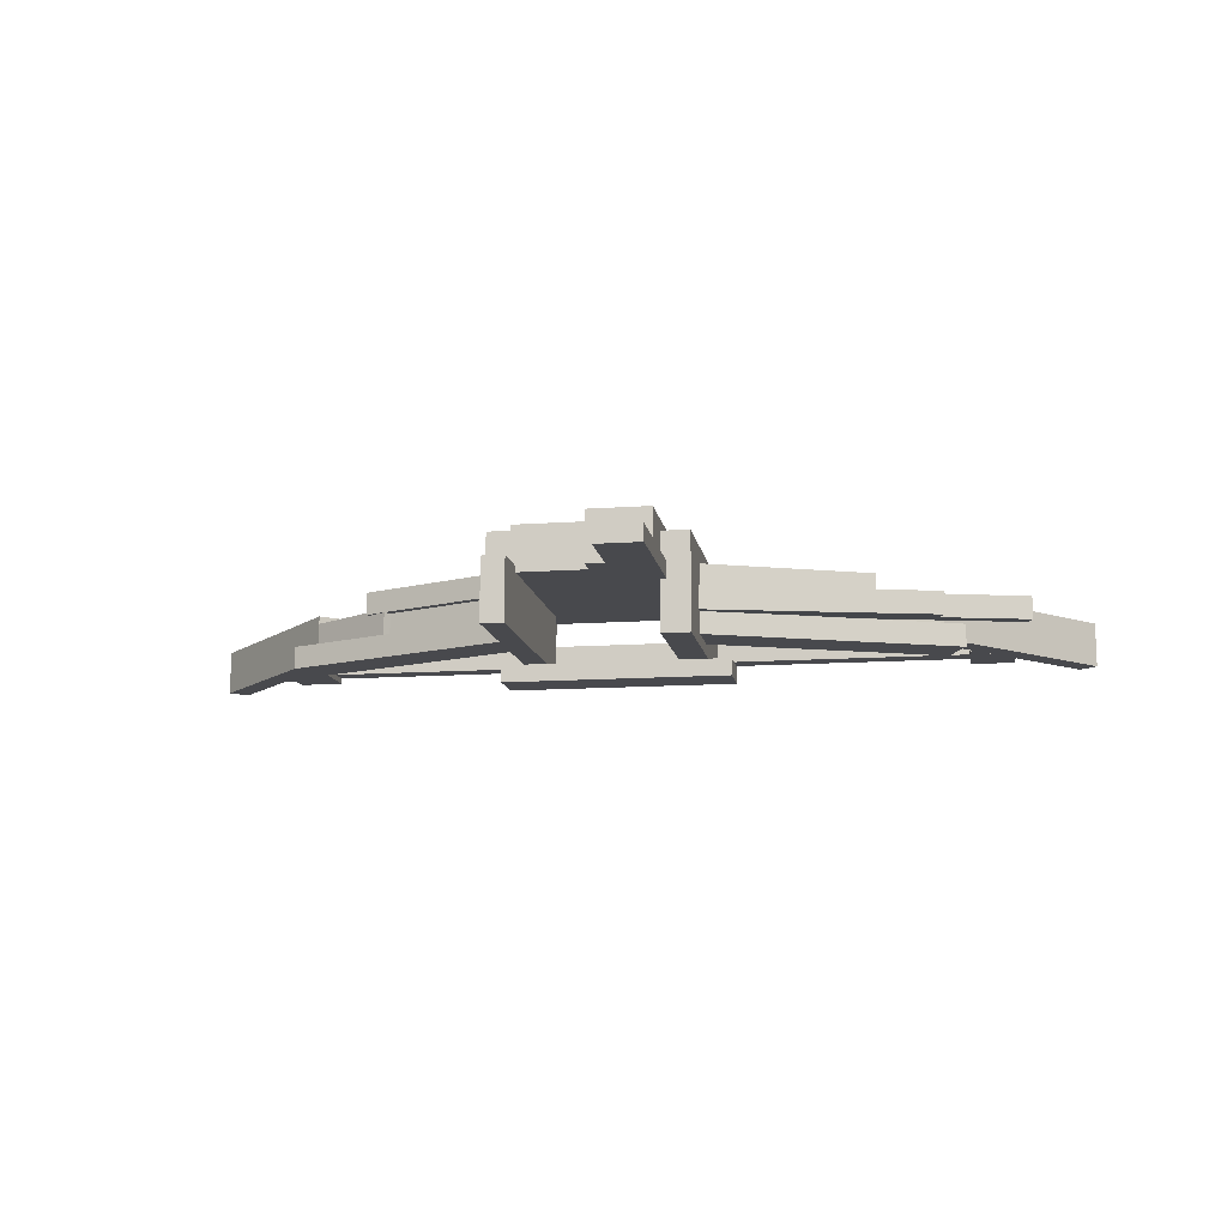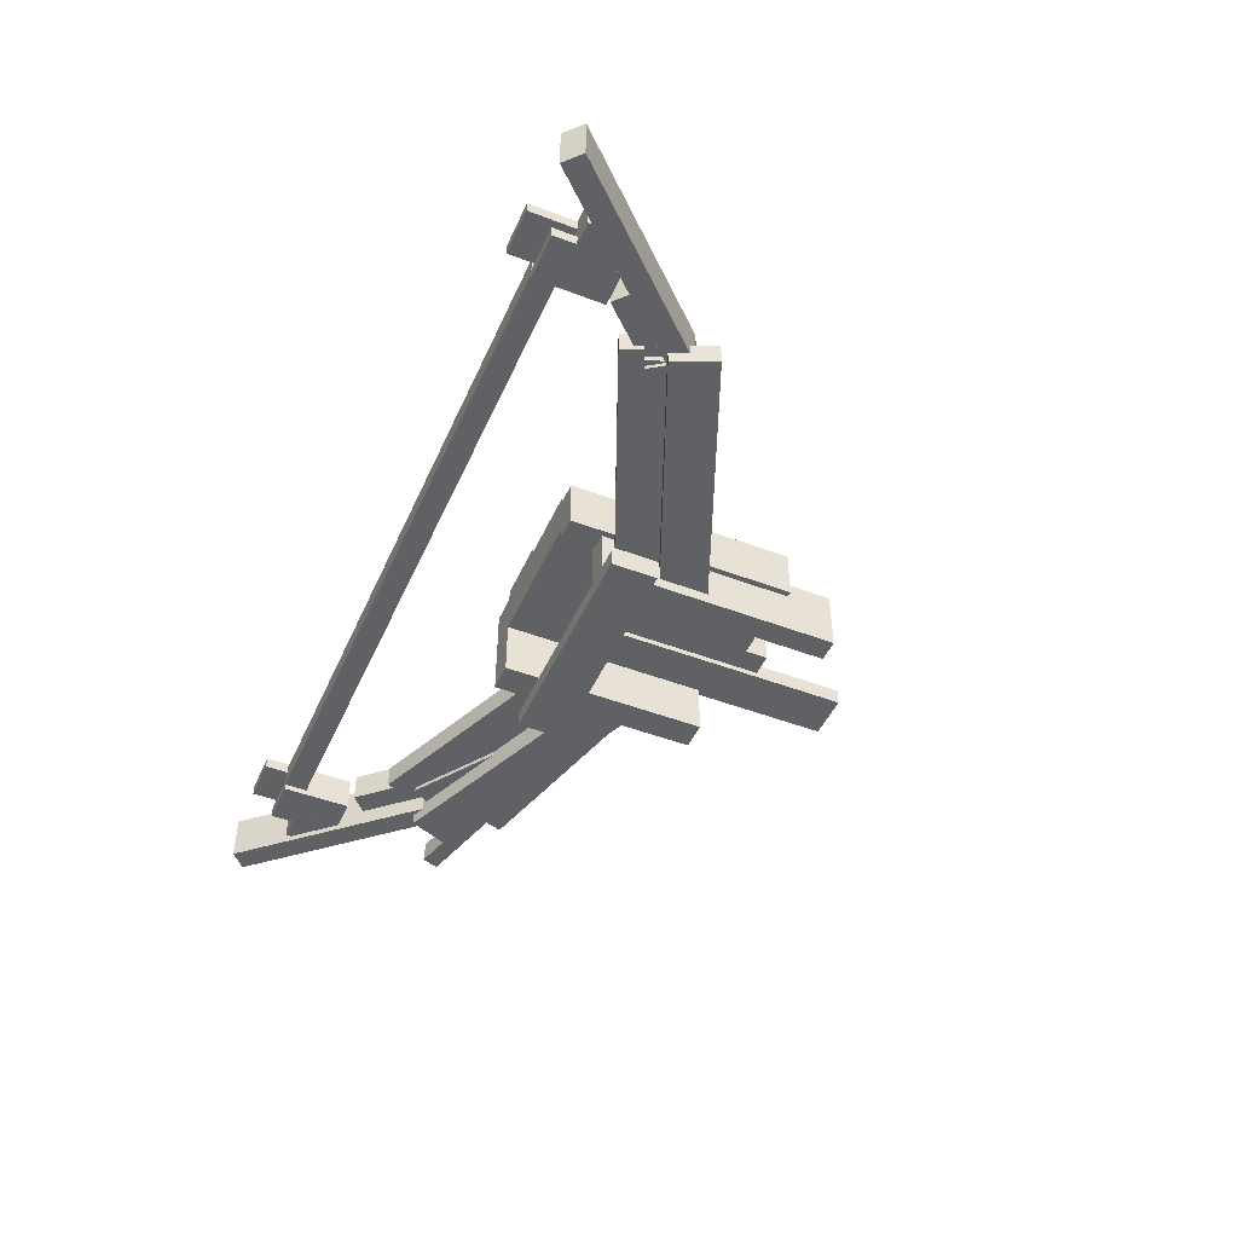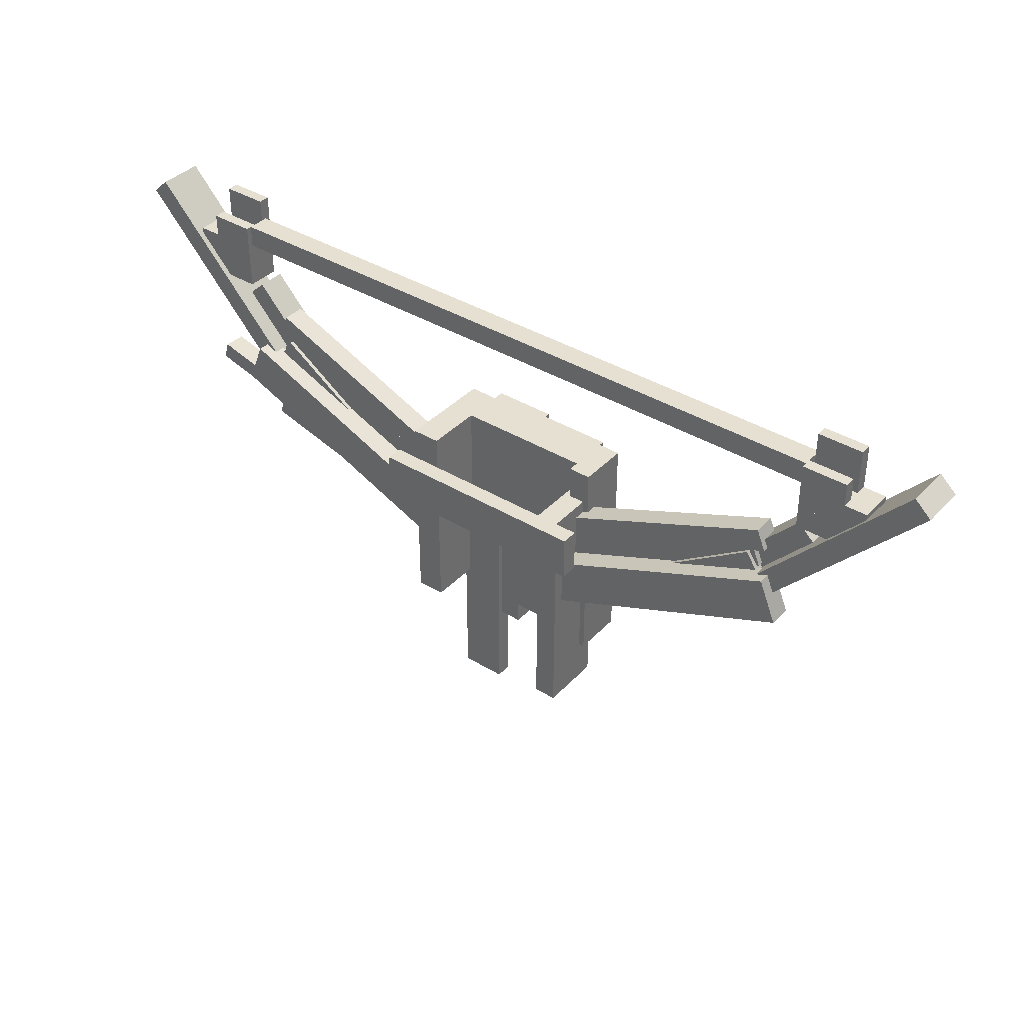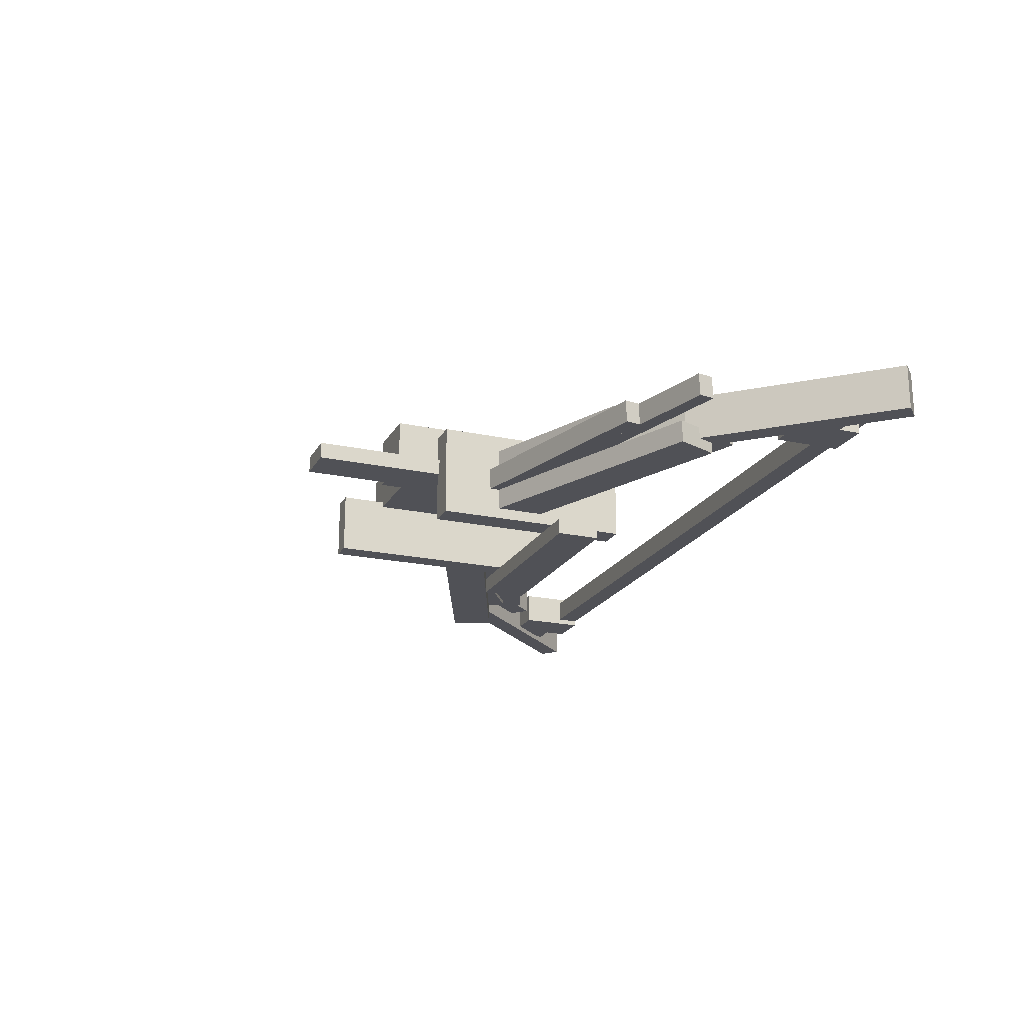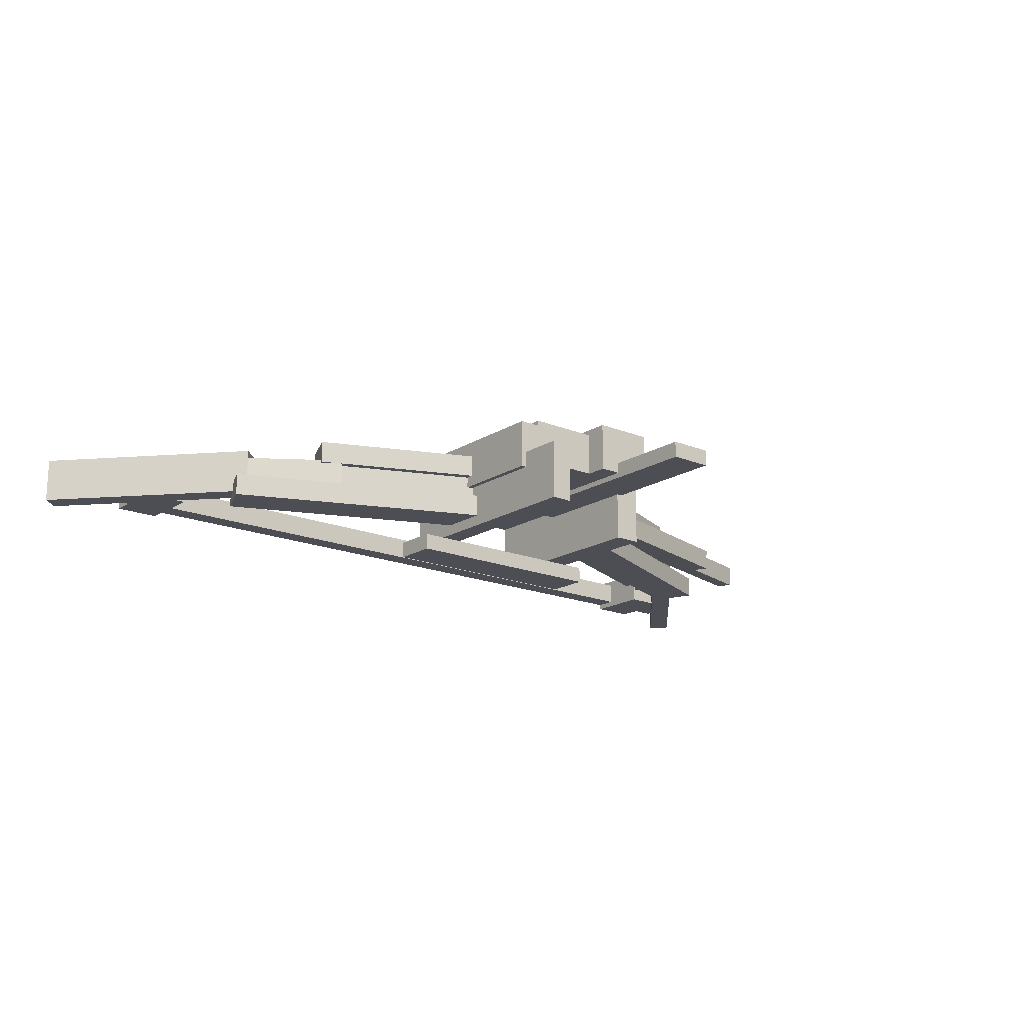
<metadata>
{"format":"obj","ext":"obj","renderer":"f3d","projection":"perspective","resolution":1024,"background":"white","views":[{"elev":-12.5,"azim":-170.5,"up":"+Y"},{"elev":-47.0,"azim":66.6,"up":"+Y"},{"elev":38.3,"azim":37.7,"up":"+Z"},{"elev":-20.4,"azim":-111.5,"up":"+Y"},{"elev":-17.4,"azim":140.9,"up":"+Y"}]}
</metadata>
<code>
o ribWide12
v -0.8267 0.9062 0.2832
v -0.8728 0.9062 0.241
v -0.8267 0.7812 0.2832
v -0.8728 0.7812 0.241
v -1.295 0.9062 0.7018
v -1.249 0.9062 0.744
v -1.295 0.7812 0.7018
v -1.249 0.7812 0.744
f 4 7 5 2
f 3 4 2 1
f 8 3 1 6
f 7 8 6 5
f 6 1 2 5
f 7 4 3 8
o ribWide2
v 0.6495 0.9375 0.2231
v 0.6973 0.9375 0.1076
v 0.6495 0.875 0.2231
v 0.6973 0.875 0.1076
v 0.2354 0.9375 -0.08371
v 0.1876 0.9375 0.03177
v 0.2354 0.875 -0.08371
v 0.1876 0.875 0.03177
f 12 15 13 10
f 11 12 10 9
f 16 11 9 14
f 15 16 14 13
f 14 9 10 13
f 15 12 11 16
o ribWide9
v 0.8029 0.8844 0.3446
v 0.8728 0.8844 0.241
v 0.8029 0.8016 0.3446
v 0.8728 0.8016 0.241
v 0.6396 0.8844 0.08371
v 0.5697 0.8844 0.1873
v 0.6396 0.8016 0.08371
v 0.5697 0.8016 0.1873
f 20 23 21 18
f 19 20 18 17
f 24 19 17 22
f 23 24 22 21
f 22 17 18 21
f 23 20 19 24
o ribWide1
v -0.9375 0.8906 0.75
v -0.9375 0.8906 0.5625
v -0.9375 0.8594 0.75
v -0.9375 0.8594 0.5625
v -1.062 0.8906 0.5625
v -1.062 0.8906 0.75
v -1.062 0.8594 0.5625
v -1.062 0.8594 0.75
f 28 31 29 26
f 27 28 26 25
f 32 27 25 30
f 31 32 30 29
f 30 25 26 29
f 31 28 27 32
o ribWide10
v 0.9284 0.9062 0.4867
v 0.9745 0.9062 0.4445
v 0.9284 0.8281 0.4867
v 0.9745 0.8281 0.4445
v 0.8267 0.9062 0.2832
v 0.7806 0.9062 0.3254
v 0.8267 0.8281 0.2832
v 0.7806 0.8281 0.3254
f 36 39 37 34
f 35 36 34 33
f 40 35 33 38
f 39 40 38 37
f 38 33 34 37
f 39 36 35 40
o ribWide7
v -0.5697 0.8844 0.1873
v -0.6396 0.8844 0.08371
v -0.5697 0.8016 0.1873
v -0.6396 0.8016 0.08371
v -0.8728 0.8844 0.241
v -0.8029 0.8844 0.3446
v -0.8728 0.8016 0.241
v -0.8029 0.8016 0.3446
f 44 47 45 42
f 43 44 42 41
f 48 43 41 46
f 47 48 46 45
f 46 41 42 45
f 47 44 43 48
o ribWide11
v 1.249 0.9062 0.744
v 1.295 0.9062 0.7018
v 1.249 0.7812 0.744
v 1.295 0.7812 0.7018
v 0.8728 0.9062 0.241
v 0.8267 0.9062 0.2832
v 0.8728 0.7812 0.241
v 0.8267 0.7812 0.2832
f 52 55 53 50
f 51 52 50 49
f 56 51 49 54
f 55 56 54 53
f 54 49 50 53
f 55 52 51 56
o ribWide8
v -0.7806 0.9062 0.3254
v -0.8267 0.9062 0.2832
v -0.7806 0.8281 0.3254
v -0.8267 0.8281 0.2832
v -0.9745 0.9062 0.4445
v -0.9284 0.9062 0.4867
v -0.9745 0.8281 0.4445
v -0.9284 0.8281 0.4867
f 60 63 61 58
f 59 60 58 57
f 64 59 57 62
f 63 64 62 61
f 62 57 58 61
f 63 60 59 64
o ribWide3
v 0.8227 0.875 0.4199
v 0.8467 0.875 0.3621
v 0.8227 0.8125 0.4199
v 0.8467 0.8125 0.3621
v 0.2115 0.875 0.09903
v 0.1876 0.875 0.1568
v 0.2115 0.8125 0.09903
v 0.1876 0.8125 0.1568
f 68 71 69 66
f 67 68 66 65
f 72 67 65 70
f 71 72 70 69
f 70 65 66 69
f 71 68 67 72
o ribWide13
v -0.1876 0.9375 0.03177
v -0.2354 0.9375 -0.08371
v -0.1876 0.875 0.03177
v -0.2354 0.875 -0.08371
v -0.6973 0.9375 0.1076
v -0.6495 0.9375 0.2231
v -0.6973 0.875 0.1076
v -0.6495 0.875 0.2231
f 76 79 77 74
f 75 76 74 73
f 80 75 73 78
f 79 80 78 77
f 78 73 74 77
f 79 76 75 80
o ribWide4
v 1.125 0.8906 0.625
v 1.125 0.8906 0.5312
v 1.125 0.7969 0.625
v 1.125 0.7969 0.5312
v 1.062 0.8906 0.5312
v 1.062 0.8906 0.625
v 1.062 0.7969 0.5312
v 1.062 0.7969 0.625
f 84 87 85 82
f 83 84 82 81
f 88 83 81 86
f 87 88 86 85
f 86 81 82 85
f 87 84 83 88
o ribWide14
v -0.1876 0.875 0.1568
v -0.2115 0.875 0.09903
v -0.1876 0.8125 0.1568
v -0.2115 0.8125 0.09903
v -0.8467 0.875 0.3621
v -0.8227 0.875 0.4199
v -0.8467 0.8125 0.3621
v -0.8227 0.8125 0.4199
f 92 95 93 90
f 91 92 90 89
f 96 91 89 94
f 95 96 94 93
f 94 89 90 93
f 95 92 91 96
o ribWide5
v 1.062 0.8281 0.6875
v 1.062 0.8281 0.5625
v 1.062 0.7969 0.6875
v 1.062 0.7969 0.5625
v 0.9375 0.8281 0.5625
v 0.9375 0.8281 0.6875
v 0.9375 0.7969 0.5625
v 0.9375 0.7969 0.6875
f 100 103 101 98
f 99 100 98 97
f 104 99 97 102
f 103 104 102 101
f 102 97 98 101
f 103 100 99 104
o ribWide15
v -0.9375 0.8906 0.5625
v -0.9375 0.8906 0.5
v -0.9375 0.7969 0.5625
v -0.9375 0.7969 0.5
v -1.062 0.8906 0.5
v -1.062 0.8906 0.5625
v -1.062 0.7969 0.5
v -1.062 0.7969 0.5625
f 108 111 109 106
f 107 108 106 105
f 112 107 105 110
f 111 112 110 109
f 110 105 106 109
f 111 108 107 112
o ribWide6
v 1.062 0.8906 0.75
v 1.062 0.8906 0.5625
v 1.062 0.8594 0.75
v 1.062 0.8594 0.5625
v 0.9375 0.8906 0.5625
v 0.9375 0.8906 0.75
v 0.9375 0.8594 0.5625
v 0.9375 0.8594 0.75
f 116 119 117 114
f 115 116 114 113
f 120 115 113 118
f 119 120 118 117
f 118 113 114 117
f 119 116 115 120
o ribWide16
v -0.9375 0.8281 0.6875
v -0.9375 0.8281 0.5625
v -0.9375 0.7969 0.6875
v -0.9375 0.7969 0.5625
v -1.062 0.8281 0.5625
v -1.062 0.8281 0.6875
v -1.062 0.7969 0.5625
v -1.062 0.7969 0.6875
f 124 127 125 122
f 123 124 122 121
f 128 123 121 126
f 127 128 126 125
f 126 121 122 125
f 127 124 123 128
o ribWide17
v 1.062 0.8906 0.5625
v 1.062 0.8906 0.5
v 1.062 0.7969 0.5625
v 1.062 0.7969 0.5
v 0.9375 0.8906 0.5
v 0.9375 0.8906 0.5625
v 0.9375 0.7969 0.5
v 0.9375 0.7969 0.5625
f 132 135 133 130
f 131 132 130 129
f 136 131 129 134
f 135 136 134 133
f 134 129 130 133
f 135 132 131 136
o ribWide18
v -1.062 0.8906 0.625
v -1.062 0.8906 0.5312
v -1.062 0.7969 0.625
v -1.062 0.7969 0.5312
v -1.125 0.8906 0.5312
v -1.125 0.8906 0.625
v -1.125 0.7969 0.5312
v -1.125 0.7969 0.625
f 140 143 141 138
f 139 140 138 137
f 144 139 137 142
f 143 144 142 141
f 142 137 138 141
f 143 140 139 144
o stabilizer1
v -0.0625 0.9062 0.0625
v -0.0625 0.9062 -0.625
v -0.0625 0.8594 0.0625
v -0.0625 0.8594 -0.625
v -0.1875 0.9062 -0.625
v -0.1875 0.9062 0.0625
v -0.1875 0.8594 -0.625
v -0.1875 0.8594 0.0625
f 148 151 149 146
f 147 148 146 145
f 152 147 145 150
f 151 152 150 149
f 150 145 146 149
f 151 148 147 152
o stabilizer7
v -0.3125 0.7188 0.2188
v 0.3125 0.7188 0.2187
v -0.3125 0.6719 0.2188
v 0.3125 0.6719 0.2187
v 0.3125 0.7188 0.09375
v -0.3125 0.7188 0.09375
v 0.3125 0.6719 0.09375
v -0.3125 0.6719 0.09375
f 156 159 157 154
f 155 156 154 153
f 160 155 153 158
f 159 160 158 157
f 158 153 154 157
f 159 156 155 160
o stabilizer11
v 0 1.016 0.3125
v 0 1.016 -0.375
v 0 0.875 0.3125
v 0 0.875 -0.375
v -0.1719 1.016 -0.375
v -0.1719 1.016 0.3125
v -0.1719 0.875 -0.375
v -0.1719 0.875 0.3125
f 164 167 165 162
f 163 164 162 161
f 168 163 161 166
f 167 168 166 165
f 166 161 162 165
f 167 164 163 168
o stabilizer5
v 0.2656 0.9844 0.3125
v 0.2656 0.9844 -0.3125
v 0.2656 0.8438 0.3125
v 0.2656 0.8438 -0.3125
v 0.2031 0.9844 -0.3125
v 0.2031 0.9844 0.3125
v 0.2031 0.8438 -0.3125
v 0.2031 0.8438 0.3125
f 172 175 173 170
f 171 172 170 169
f 176 171 169 174
f 175 176 174 173
f 174 169 170 173
f 175 172 171 176
o stabilizer15
v -0.1719 0.9844 0.3125
v -0.1719 0.9844 -0.25
v -0.1719 0.7188 0.3125
v -0.1719 0.7188 -0.25
v -0.25 0.9844 -0.25
v -0.25 0.9844 0.3125
v -0.25 0.7188 -0.25
v -0.25 0.7188 0.3125
f 180 183 181 178
f 179 180 178 177
f 184 179 177 182
f 183 184 182 181
f 182 177 178 181
f 183 180 179 184
o stabilizer12
v 0.2031 1 0.3125
v 0.2031 1 -0.3125
v 0.2031 0.875 0.3125
v 0.2031 0.875 -0.3125
v 0 1 -0.3125
v 0 1 0.3125
v 0 0.875 -0.3125
v 0 0.875 0.3125
f 188 191 189 186
f 187 188 186 185
f 192 187 185 190
f 191 192 190 189
f 190 185 186 189
f 191 188 187 192
o stabilizer2
v 0.25 0.8906 0.2188
v 0.25 0.8906 -0.4375
v 0.25 0.7188 0.2188
v 0.25 0.7188 -0.4375
v 0.1875 0.8906 -0.4375
v 0.1875 0.8906 0.2188
v 0.1875 0.7188 -0.4375
v 0.1875 0.7188 0.2188
f 196 199 197 194
f 195 196 194 193
f 200 195 193 198
f 199 200 198 197
f 198 193 194 197
f 199 196 195 200
o ribNarrow1
v 0.8805 0.8125 0.3188
v 0.9283 0.8125 0.2033
v 0.8805 0.75 0.3188
v 0.9283 0.75 0.2033
v 0.2354 0.8125 -0.08371
v 0.1876 0.8125 0.03177
v 0.2354 0.75 -0.08371
v 0.1876 0.75 0.03177
f 204 207 205 202
f 203 204 202 201
f 208 203 201 206
f 207 208 206 205
f 206 201 202 205
f 207 204 203 208
o ribNarrow2
v -0.1876 0.8125 0.03177
v -0.2354 0.8125 -0.08371
v -0.1876 0.75 0.03177
v -0.2354 0.75 -0.08371
v -0.9283 0.8125 0.2033
v -0.8805 0.8125 0.3188
v -0.9283 0.75 0.2033
v -0.8805 0.75 0.3188
f 212 215 213 210
f 211 212 210 209
f 216 211 209 214
f 215 216 214 213
f 214 209 210 213
f 215 212 211 216
o string9
v 0.6625 0.875 0.2351
v 0.7043 0.875 0.1341
v 0.6625 0.8125 0.2351
v 0.7043 0.8125 0.1341
v 0.2352 0.875 -0.06027
v 0.1933 0.875 0.04078
v 0.2352 0.8125 -0.06027
v 0.1933 0.8125 0.04078
f 220 223 221 218
f 219 220 218 217
f 224 219 217 222
f 223 224 222 221
f 222 217 218 221
f 223 220 219 224
o string11
v -0.2115 0.875 0.09903
v -0.2294 0.875 0.05572
v -0.2115 0.8125 0.09903
v -0.2294 0.8125 0.05572
v -0.8357 0.875 0.3069
v -0.8178 0.875 0.3502
v -0.8357 0.8125 0.3069
v -0.8178 0.8125 0.3502
f 228 231 229 226
f 227 228 226 225
f 232 227 225 230
f 231 232 230 229
f 230 225 226 229
f 231 228 227 232
o string10
v 0.8178 0.875 0.3502
v 0.8357 0.875 0.3069
v 0.8178 0.8125 0.3502
v 0.8357 0.8125 0.3069
v 0.2294 0.875 0.05572
v 0.2115 0.875 0.09903
v 0.2294 0.8125 0.05572
v 0.2115 0.8125 0.09903
f 236 239 237 234
f 235 236 234 233
f 240 235 233 238
f 239 240 238 237
f 238 233 234 237
f 239 236 235 240
o string12
v -0.1933 0.875 0.04078
v -0.2352 0.875 -0.06027
v -0.1933 0.8125 0.04078
v -0.2352 0.8125 -0.06027
v -0.7043 0.875 0.1341
v -0.6625 0.875 0.2351
v -0.7043 0.8125 0.1341
v -0.6625 0.8125 0.2351
f 244 247 245 242
f 243 244 242 241
f 248 243 241 246
f 247 248 246 245
f 246 241 242 245
f 247 244 243 248
o string1
v 0.9375 0.875 0.6875
v 0.9375 0.875 0.625
v 0.9375 0.8125 0.6875
v 0.9375 0.8125 0.625
v 0 0.875 0.625
v 0 0.875 0.6875
v 0 0.8125 0.625
v 0 0.8125 0.6875
f 252 255 253 250
f 251 252 250 249
f 256 251 249 254
f 255 256 254 253
f 254 249 250 253
f 255 252 251 256
o string2
v 1.062 0.8594 0.625
v 1.062 0.8594 0.5625
v 1.062 0.8281 0.625
v 1.062 0.8281 0.5625
v 0.9375 0.8594 0.5625
v 0.9375 0.8594 0.625
v 0.9375 0.8281 0.5625
v 0.9375 0.8281 0.625
f 260 263 261 258
f 259 260 258 257
f 264 259 257 262
f 263 264 262 261
f 262 257 258 261
f 263 260 259 264
o string3
v 0 0.875 0.6875
v 0 0.875 0.625
v 0 0.8125 0.6875
v 0 0.8125 0.625
v -0.9375 0.875 0.625
v -0.9375 0.875 0.6875
v -0.9375 0.8125 0.625
v -0.9375 0.8125 0.6875
f 268 271 269 266
f 267 268 266 265
f 272 267 265 270
f 271 272 270 269
f 270 265 266 269
f 271 268 267 272
o string4
v -0.9375 0.8594 0.625
v -0.9375 0.8594 0.5625
v -0.9375 0.8281 0.625
v -0.9375 0.8281 0.5625
v -1.062 0.8594 0.5625
v -1.062 0.8594 0.625
v -1.062 0.8281 0.5625
v -1.062 0.8281 0.625
f 276 279 277 274
f 275 276 274 273
f 280 275 273 278
f 279 280 278 277
f 278 273 274 277
f 279 276 275 280
o string13
v -0.1899 0.8117 -0.07369
v -0.1778 0.8142 -0.02847
v -0.1907 0.8741 -0.07685
v -0.1786 0.8766 -0.03163
v -1.091 0.8142 0.2162
v -1.103 0.8117 0.171
v -1.092 0.8766 0.213
v -1.104 0.8741 0.1678
f 284 287 285 282
f 283 284 282 281
f 288 283 281 286
f 287 288 286 285
f 286 281 282 285
f 287 284 283 288
o string14
v -0.2397 0.8093 -0.1088
v -0.2276 0.8117 -0.06358
v -0.2406 0.8717 -0.112
v -0.2284 0.8741 -0.06674
v -0.8615 0.8117 0.1063
v -0.8736 0.8093 0.06106
v -0.8623 0.8741 0.1031
v -0.8745 0.8717 0.0579
f 292 295 293 290
f 291 292 290 289
f 296 291 289 294
f 295 296 294 293
f 294 289 290 293
f 295 292 291 296

</code>
